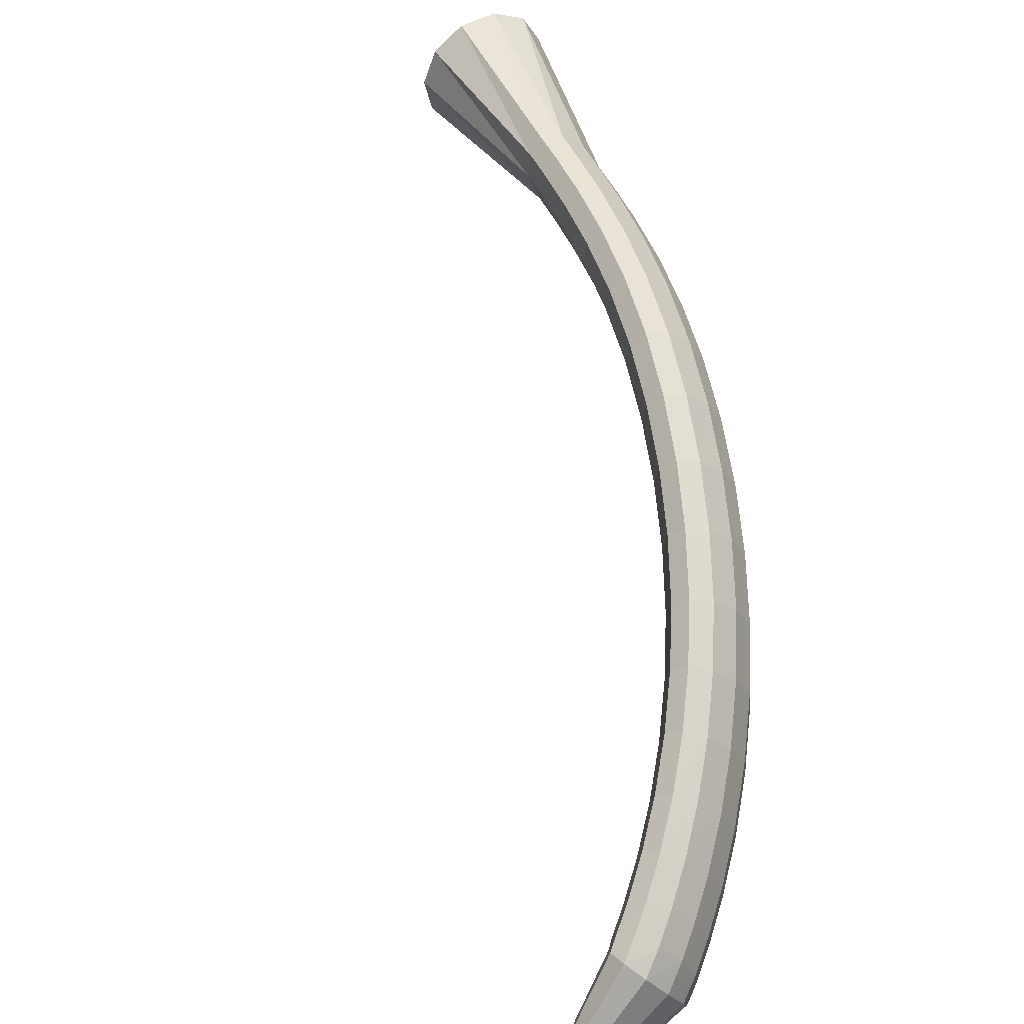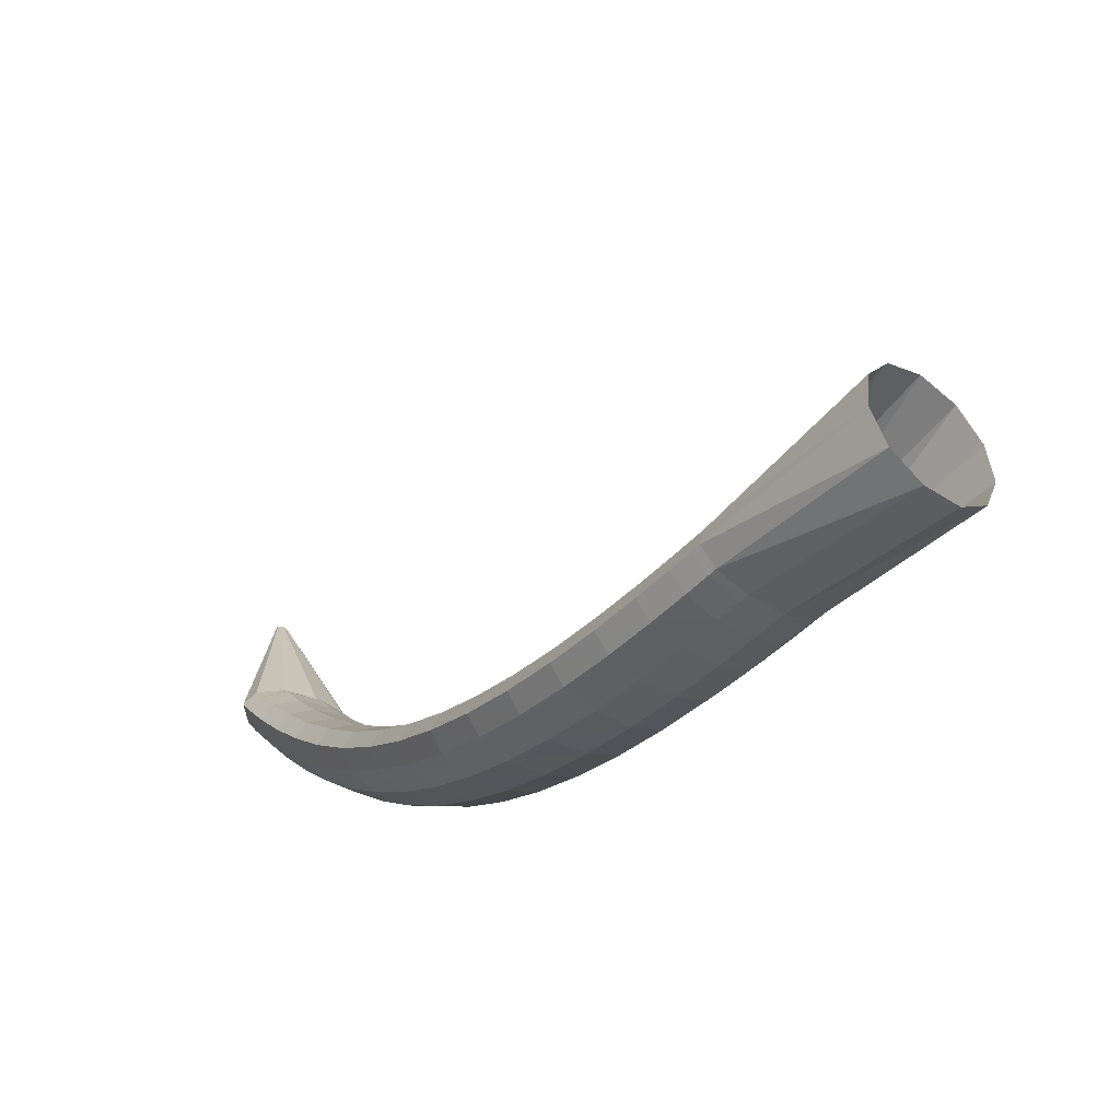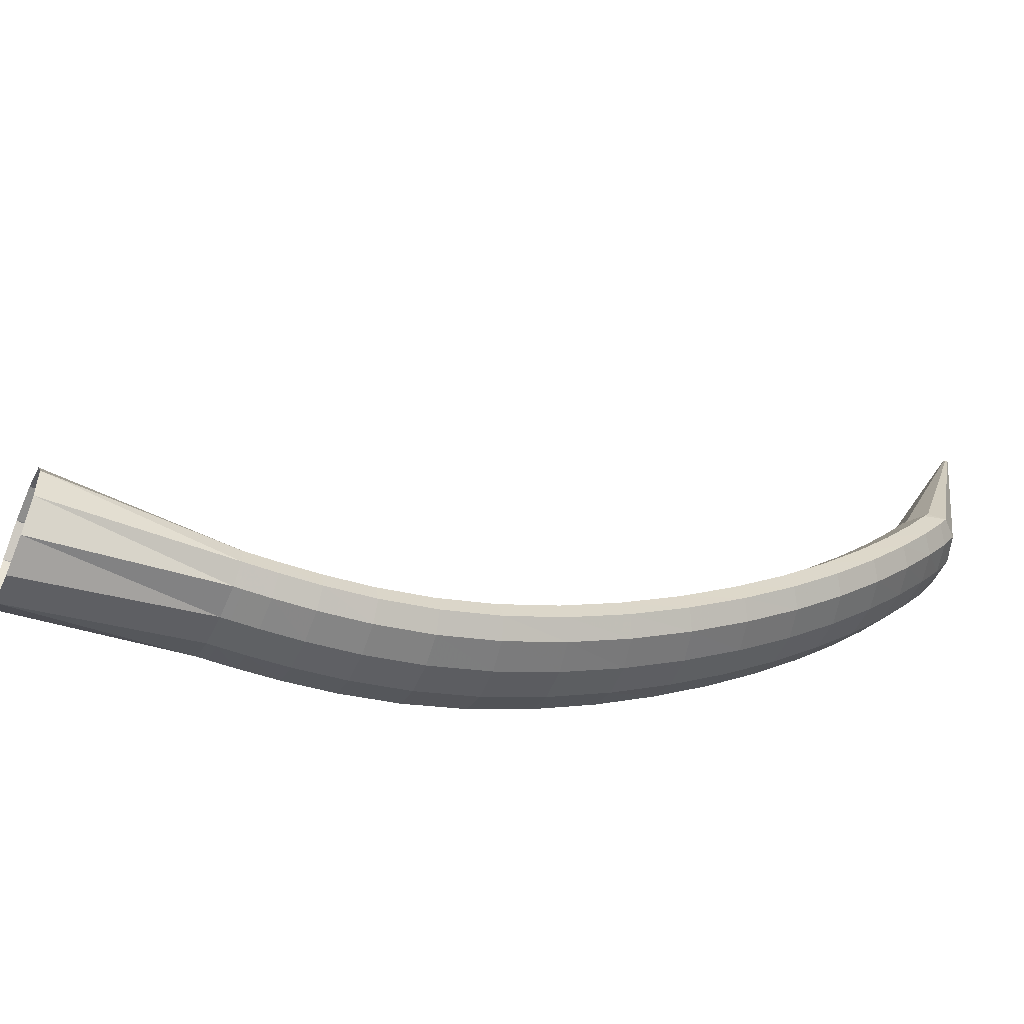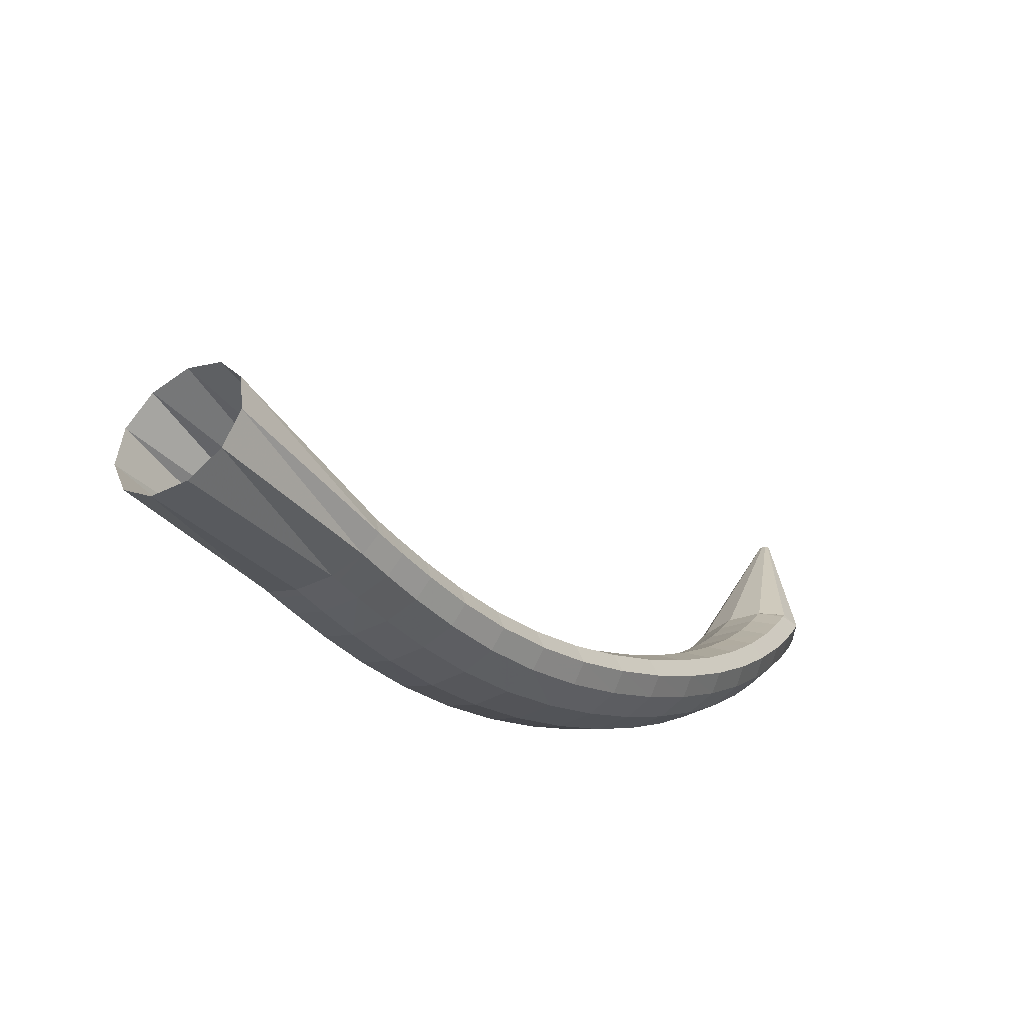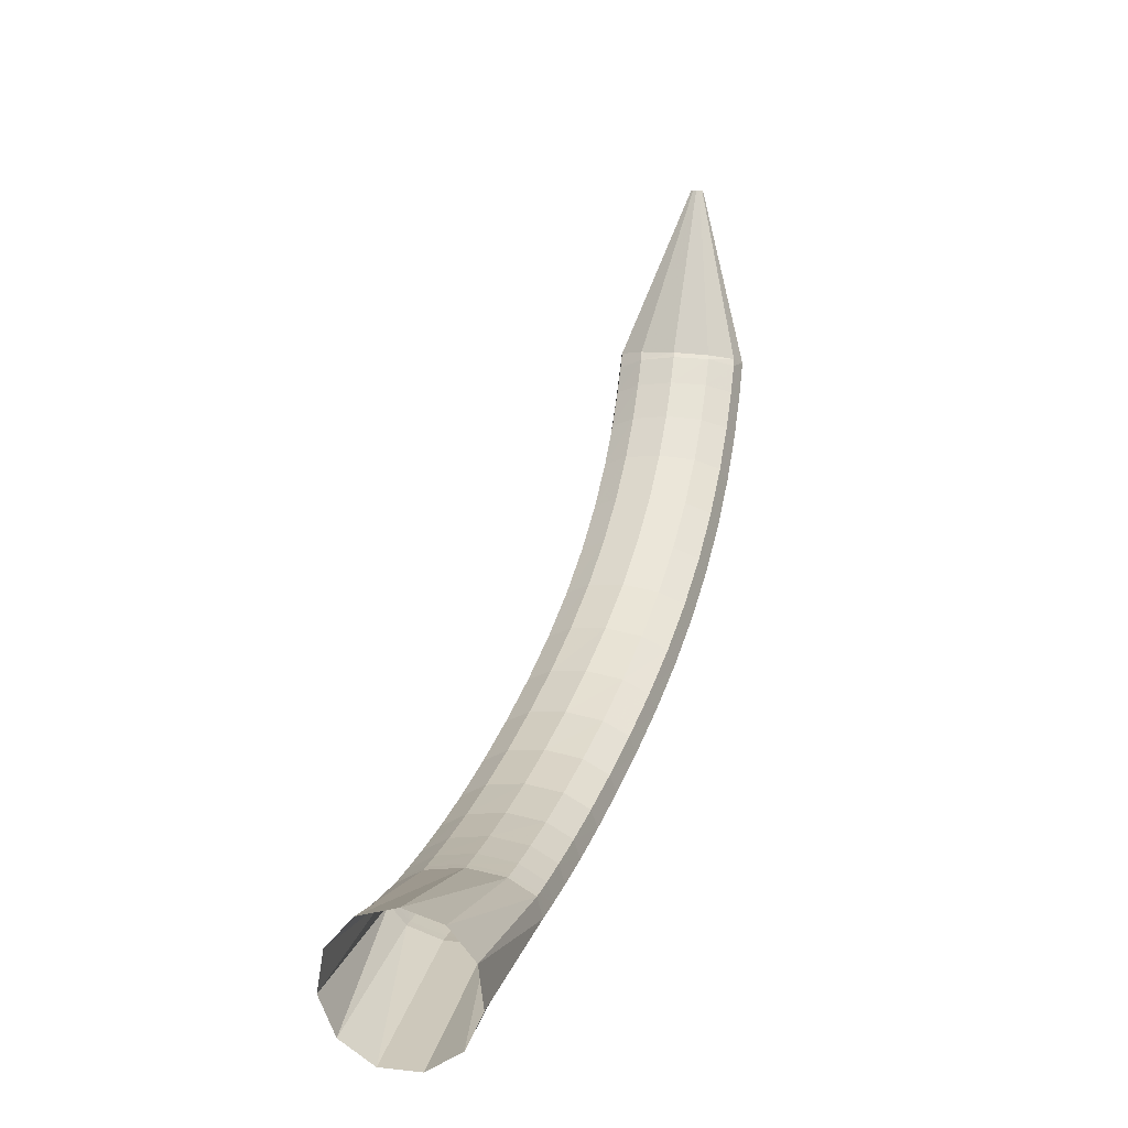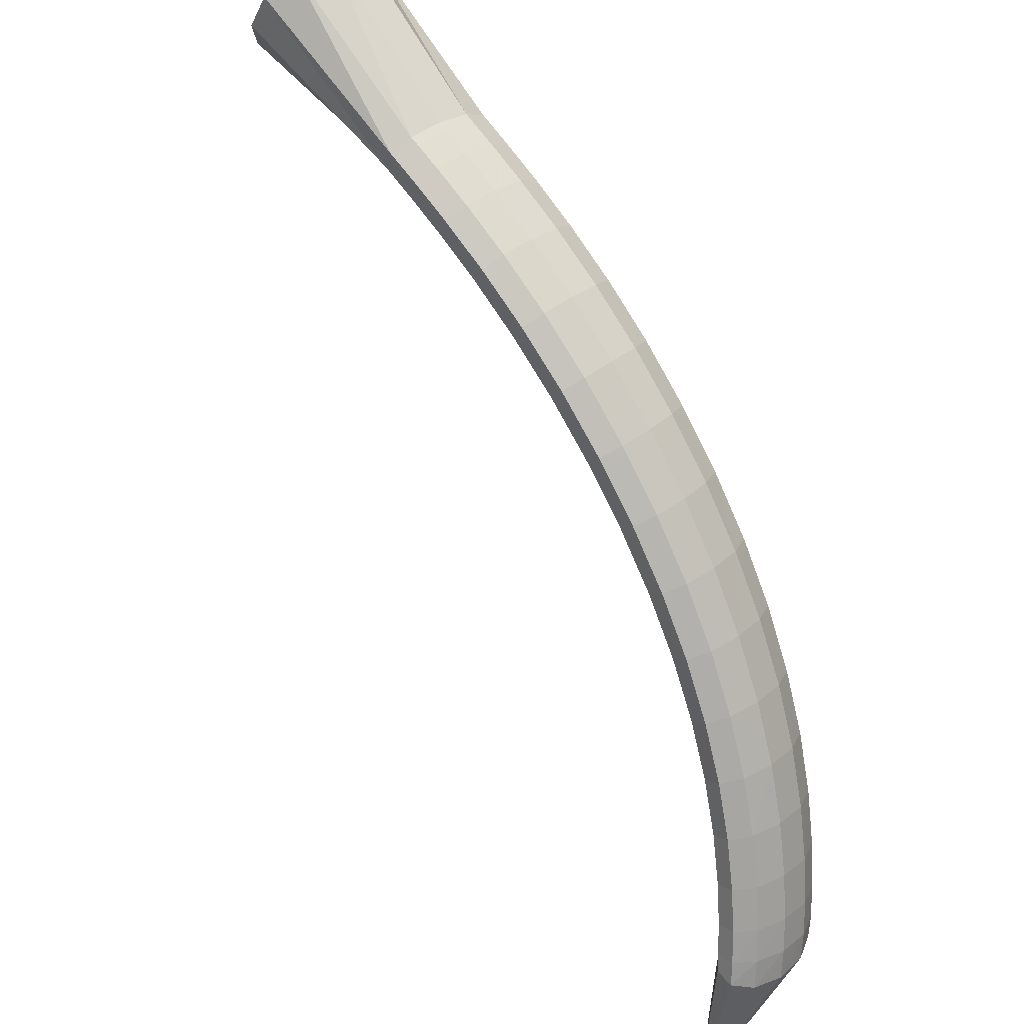
<metadata>
{"format":"obj","ext":"obj","renderer":"f3d","projection":"perspective","resolution":1024,"background":"white","views":[{"elev":-77.1,"azim":126.1,"up":"+Y"},{"elev":-41.2,"azim":97.7,"up":"+Z"},{"elev":-45.7,"azim":-157.9,"up":"+Z"},{"elev":-37.5,"azim":168.8,"up":"+Z"},{"elev":15.4,"azim":149.0,"up":"+Z"},{"elev":-39.1,"azim":149.3,"up":"+Y"}]}
</metadata>
<code>
g tube1
v 89.9 92.84 132.8
v 90.05 92.61 132.8
v 90.1 92.41 132.7
v 90.03 92.29 132.7
v 89.87 92.3 132.6
v 89.65 92.42 132.6
v 89.46 92.63 132.6
v 89.36 92.85 132.6
v 89.36 93.02 132.7
v 89.49 93.08 132.7
v 89.69 93.01 132.8
v 89.9 92.84 132.8
v 94.9 97.4 120.9
v 96.47 95.17 120.7
v 97 93.15 120.3
v 96.32 91.98 119.8
v 94.65 92.03 119.3
v 92.52 93.29 119
v 90.61 95.36 119
v 89.52 97.57 119.3
v 89.59 99.24 119.8
v 90.82 99.82 120.3
v 92.8 99.14 120.7
v 94.9 97.4 120.9
v 95.12 97.75 120.6
v 96.84 95.67 120.2
v 97.57 93.84 119.4
v 97.09 92.85 118.4
v 95.55 93.02 117.6
v 93.43 94.29 117.3
v 91.42 96.25 117.4
v 90.15 98.29 118.1
v 90.02 99.76 119
v 91.07 100.2 119.9
v 92.98 99.44 120.5
v 95.12 97.75 120.6
v 96.15 98.95 118.9
v 97.86 96.86 118.5
v 98.61 95.04 117.6
v 98.15 94.08 116.6
v 96.64 94.27 115.8
v 94.55 95.56 115.4
v 92.54 97.54 115.6
v 91.26 99.57 116.2
v 91.11 101 117.1
v 92.14 101.4 118.1
v 94.01 100.6 118.7
v 96.15 98.95 118.9
v 97.64 100.6 116.6
v 99.34 98.51 116.3
v 100.1 96.71 115.4
v 99.69 95.77 114.4
v 98.21 96 113.5
v 96.16 97.33 113
v 94.17 99.32 113.1
v 92.88 101.4 113.8
v 92.7 102.8 114.8
v 93.69 103.1 115.8
v 95.53 102.3 116.5
v 97.64 100.6 116.6
v 99.55 102.6 114.2
v 101.2 100.5 113.8
v 102 98.71 112.9
v 101.6 97.81 111.9
v 100.2 98.09 110.9
v 98.21 99.46 110.4
v 96.25 101.5 110.4
v 94.96 103.5 111.1
v 94.75 104.9 112.1
v 95.69 105.2 113.1
v 97.48 104.4 113.9
v 99.55 102.6 114.2
v 101.8 104.9 111.6
v 103.5 102.7 111.3
v 104.3 101 110.4
v 104 100.1 109.3
v 102.6 100.4 108.3
v 100.7 101.9 107.7
v 98.74 103.9 107.7
v 97.45 105.9 108.3
v 97.21 107.3 109.3
v 98.09 107.6 110.5
v 99.82 106.7 111.3
v 101.8 104.9 111.6
v 104.5 107.3 109.1
v 106.1 105.2 108.8
v 107 103.4 107.9
v 106.7 102.6 106.7
v 105.4 103 105.6
v 103.5 104.5 105
v 101.6 106.5 105
v 100.3 108.6 105.6
v 100 109.9 106.7
v 100.8 110.1 107.9
v 102.5 109.2 108.8
v 104.5 107.3 109.1
v 107.4 109.9 106.8
v 109.1 107.7 106.4
v 109.9 106 105.5
v 109.7 105.2 104.3
v 108.4 105.7 103.2
v 106.6 107.2 102.5
v 104.7 109.3 102.5
v 103.4 111.4 103.1
v 103.1 112.7 104.2
v 103.9 112.8 105.4
v 105.5 111.8 106.4
v 107.4 109.9 106.8
v 110.6 112.6 104.6
v 112.2 110.4 104.3
v 113.1 108.7 103.4
v 112.9 108 102.1
v 111.7 108.5 100.9
v 110 110.1 100.2
v 108.1 112.3 100.2
v 106.8 114.3 100.8
v 106.5 115.5 102
v 107.2 115.6 103.2
v 108.7 114.5 104.2
v 110.6 112.6 104.6
v 114 115.4 102.7
v 115.6 113.3 102.4
v 116.5 111.6 101.4
v 116.4 110.9 100.1
v 115.3 111.5 98.92
v 113.5 113.1 98.17
v 111.7 115.3 98.13
v 110.4 117.3 98.8
v 110 118.5 99.97
v 110.6 118.5 101.3
v 112.1 117.4 102.3
v 114 115.4 102.7
v 117.4 118.3 101.1
v 119.1 116.2 100.7
v 120.1 114.6 99.75
v 120 114 98.42
v 119 114.6 97.19
v 117.2 116.3 96.43
v 115.4 118.4 96.4
v 114 120.4 97.1
v 113.6 121.5 98.31
v 114.1 121.5 99.65
v 115.6 120.3 100.7
v 117.4 118.3 101.1
v 120.9 121.3 99.83
v 122.6 119.2 99.46
v 123.6 117.7 98.43
v 123.7 117.2 97.07
v 122.7 117.8 95.82
v 121 119.5 95.07
v 119.1 121.6 95.05
v 117.7 123.5 95.79
v 117.1 124.6 97.03
v 117.6 124.5 98.39
v 119 123.3 99.43
v 120.9 121.3 99.83
v 124.2 124.3 98.96
v 126 122.3 98.57
v 127.1 120.8 97.52
v 127.2 120.4 96.14
v 126.3 121.1 94.87
v 124.6 122.8 94.12
v 122.7 124.9 94.12
v 121.2 126.7 94.88
v 120.5 127.7 96.14
v 121 127.5 97.52
v 122.3 126.3 98.57
v 124.2 124.3 98.96
v 127.3 127.3 98.48
v 129.2 125.3 98.08
v 130.4 123.9 97.01
v 130.6 123.5 95.62
v 129.7 124.3 94.35
v 128 126 93.6
v 126 128 93.6
v 124.4 129.7 94.37
v 123.7 130.7 95.64
v 124.1 130.5 97.03
v 125.4 129.2 98.09
v 127.3 127.3 98.48
v 130 129.9 98.3
v 131.9 128 97.9
v 133.2 126.7 96.83
v 133.5 126.4 95.44
v 132.6 127.2 94.16
v 130.9 128.8 93.4
v 128.9 130.8 93.4
v 127.3 132.5 94.17
v 126.5 133.4 95.45
v 126.8 133.1 96.84
v 128.1 131.8 97.91
v 130 129.9 98.3
v 132.2 132.1 98.29
v 134.1 130.2 97.9
v 135.4 128.9 96.83
v 135.7 128.6 95.44
v 134.9 129.4 94.15
v 133.2 131.1 93.39
v 131.2 133.1 93.39
v 129.5 134.8 94.16
v 128.7 135.6 95.44
v 129 135.3 96.83
v 130.3 134 97.9
v 132.2 132.1 98.29
v 133.6 133.5 98.34
v 135.5 131.6 97.94
v 136.8 130.3 96.88
v 137.1 130 95.49
v 136.3 130.9 94.21
v 134.6 132.6 93.44
v 132.6 134.5 93.44
v 130.9 136.2 94.2
v 130.1 137 95.48
v 130.3 136.7 96.87
v 131.6 135.4 97.94
v 133.6 133.5 98.34
v 134 133.9 98.36
v 135.9 132.1 97.97
v 137.3 130.8 96.91
v 137.6 130.6 95.52
v 136.8 131.4 94.23
v 135.2 133.1 93.47
v 133.1 135.1 93.46
v 131.4 136.7 94.22
v 130.5 137.5 95.5
v 130.8 137.1 96.89
v 132.1 135.8 97.96
v 134 133.9 98.36
v 143.7 144 101.5
v 145.7 142.2 100.7
v 147.1 141 98.61
v 147.5 140.8 95.82
v 146.7 141.7 93.26
v 145.1 143.4 91.73
v 143.1 145.3 91.73
v 141.3 146.9 93.24
v 140.4 147.7 95.8
v 140.6 147.3 98.59
v 141.8 145.9 100.7
v 143.7 144 101.5
f 1 2 14
f 14 13 1
f 2 3 15
f 15 14 2
f 3 4 16
f 16 15 3
f 4 5 17
f 17 16 4
f 5 6 18
f 18 17 5
f 6 7 19
f 19 18 6
f 7 8 20
f 20 19 7
f 8 9 21
f 21 20 8
f 9 10 22
f 22 21 9
f 10 11 23
f 23 22 10
f 11 12 24
f 24 23 11
f 13 14 26
f 26 25 13
f 14 15 27
f 27 26 14
f 15 16 28
f 28 27 15
f 16 17 29
f 29 28 16
f 17 18 30
f 30 29 17
f 18 19 31
f 31 30 18
f 19 20 32
f 32 31 19
f 20 21 33
f 33 32 20
f 21 22 34
f 34 33 21
f 22 23 35
f 35 34 22
f 23 24 36
f 36 35 23
f 25 26 38
f 38 37 25
f 26 27 39
f 39 38 26
f 27 28 40
f 40 39 27
f 28 29 41
f 41 40 28
f 29 30 42
f 42 41 29
f 30 31 43
f 43 42 30
f 31 32 44
f 44 43 31
f 32 33 45
f 45 44 32
f 33 34 46
f 46 45 33
f 34 35 47
f 47 46 34
f 35 36 48
f 48 47 35
f 37 38 50
f 50 49 37
f 38 39 51
f 51 50 38
f 39 40 52
f 52 51 39
f 40 41 53
f 53 52 40
f 41 42 54
f 54 53 41
f 42 43 55
f 55 54 42
f 43 44 56
f 56 55 43
f 44 45 57
f 57 56 44
f 45 46 58
f 58 57 45
f 46 47 59
f 59 58 46
f 47 48 60
f 60 59 47
f 49 50 62
f 62 61 49
f 50 51 63
f 63 62 50
f 51 52 64
f 64 63 51
f 52 53 65
f 65 64 52
f 53 54 66
f 66 65 53
f 54 55 67
f 67 66 54
f 55 56 68
f 68 67 55
f 56 57 69
f 69 68 56
f 57 58 70
f 70 69 57
f 58 59 71
f 71 70 58
f 59 60 72
f 72 71 59
f 61 62 74
f 74 73 61
f 62 63 75
f 75 74 62
f 63 64 76
f 76 75 63
f 64 65 77
f 77 76 64
f 65 66 78
f 78 77 65
f 66 67 79
f 79 78 66
f 67 68 80
f 80 79 67
f 68 69 81
f 81 80 68
f 69 70 82
f 82 81 69
f 70 71 83
f 83 82 70
f 71 72 84
f 84 83 71
f 73 74 86
f 86 85 73
f 74 75 87
f 87 86 74
f 75 76 88
f 88 87 75
f 76 77 89
f 89 88 76
f 77 78 90
f 90 89 77
f 78 79 91
f 91 90 78
f 79 80 92
f 92 91 79
f 80 81 93
f 93 92 80
f 81 82 94
f 94 93 81
f 82 83 95
f 95 94 82
f 83 84 96
f 96 95 83
f 85 86 98
f 98 97 85
f 86 87 99
f 99 98 86
f 87 88 100
f 100 99 87
f 88 89 101
f 101 100 88
f 89 90 102
f 102 101 89
f 90 91 103
f 103 102 90
f 91 92 104
f 104 103 91
f 92 93 105
f 105 104 92
f 93 94 106
f 106 105 93
f 94 95 107
f 107 106 94
f 95 96 108
f 108 107 95
f 97 98 110
f 110 109 97
f 98 99 111
f 111 110 98
f 99 100 112
f 112 111 99
f 100 101 113
f 113 112 100
f 101 102 114
f 114 113 101
f 102 103 115
f 115 114 102
f 103 104 116
f 116 115 103
f 104 105 117
f 117 116 104
f 105 106 118
f 118 117 105
f 106 107 119
f 119 118 106
f 107 108 120
f 120 119 107
f 109 110 122
f 122 121 109
f 110 111 123
f 123 122 110
f 111 112 124
f 124 123 111
f 112 113 125
f 125 124 112
f 113 114 126
f 126 125 113
f 114 115 127
f 127 126 114
f 115 116 128
f 128 127 115
f 116 117 129
f 129 128 116
f 117 118 130
f 130 129 117
f 118 119 131
f 131 130 118
f 119 120 132
f 132 131 119
f 121 122 134
f 134 133 121
f 122 123 135
f 135 134 122
f 123 124 136
f 136 135 123
f 124 125 137
f 137 136 124
f 125 126 138
f 138 137 125
f 126 127 139
f 139 138 126
f 127 128 140
f 140 139 127
f 128 129 141
f 141 140 128
f 129 130 142
f 142 141 129
f 130 131 143
f 143 142 130
f 131 132 144
f 144 143 131
f 133 134 146
f 146 145 133
f 134 135 147
f 147 146 134
f 135 136 148
f 148 147 135
f 136 137 149
f 149 148 136
f 137 138 150
f 150 149 137
f 138 139 151
f 151 150 138
f 139 140 152
f 152 151 139
f 140 141 153
f 153 152 140
f 141 142 154
f 154 153 141
f 142 143 155
f 155 154 142
f 143 144 156
f 156 155 143
f 145 146 158
f 158 157 145
f 146 147 159
f 159 158 146
f 147 148 160
f 160 159 147
f 148 149 161
f 161 160 148
f 149 150 162
f 162 161 149
f 150 151 163
f 163 162 150
f 151 152 164
f 164 163 151
f 152 153 165
f 165 164 152
f 153 154 166
f 166 165 153
f 154 155 167
f 167 166 154
f 155 156 168
f 168 167 155
f 157 158 170
f 170 169 157
f 158 159 171
f 171 170 158
f 159 160 172
f 172 171 159
f 160 161 173
f 173 172 160
f 161 162 174
f 174 173 161
f 162 163 175
f 175 174 162
f 163 164 176
f 176 175 163
f 164 165 177
f 177 176 164
f 165 166 178
f 178 177 165
f 166 167 179
f 179 178 166
f 167 168 180
f 180 179 167
f 169 170 182
f 182 181 169
f 170 171 183
f 183 182 170
f 171 172 184
f 184 183 171
f 172 173 185
f 185 184 172
f 173 174 186
f 186 185 173
f 174 175 187
f 187 186 174
f 175 176 188
f 188 187 175
f 176 177 189
f 189 188 176
f 177 178 190
f 190 189 177
f 178 179 191
f 191 190 178
f 179 180 192
f 192 191 179
f 181 182 194
f 194 193 181
f 182 183 195
f 195 194 182
f 183 184 196
f 196 195 183
f 184 185 197
f 197 196 184
f 185 186 198
f 198 197 185
f 186 187 199
f 199 198 186
f 187 188 200
f 200 199 187
f 188 189 201
f 201 200 188
f 189 190 202
f 202 201 189
f 190 191 203
f 203 202 190
f 191 192 204
f 204 203 191
f 193 194 206
f 206 205 193
f 194 195 207
f 207 206 194
f 195 196 208
f 208 207 195
f 196 197 209
f 209 208 196
f 197 198 210
f 210 209 197
f 198 199 211
f 211 210 198
f 199 200 212
f 212 211 199
f 200 201 213
f 213 212 200
f 201 202 214
f 214 213 201
f 202 203 215
f 215 214 202
f 203 204 216
f 216 215 203
f 205 206 218
f 218 217 205
f 206 207 219
f 219 218 206
f 207 208 220
f 220 219 207
f 208 209 221
f 221 220 208
f 209 210 222
f 222 221 209
f 210 211 223
f 223 222 210
f 211 212 224
f 224 223 211
f 212 213 225
f 225 224 212
f 213 214 226
f 226 225 213
f 214 215 227
f 227 226 214
f 215 216 228
f 228 227 215
f 217 218 230
f 230 229 217
f 218 219 231
f 231 230 218
f 219 220 232
f 232 231 219
f 220 221 233
f 233 232 220
f 221 222 234
f 234 233 221
f 222 223 235
f 235 234 222
f 223 224 236
f 236 235 223
f 224 225 237
f 237 236 224
f 225 226 238
f 238 237 225
f 226 227 239
f 239 238 226
f 227 228 240
f 240 239 227

</code>
